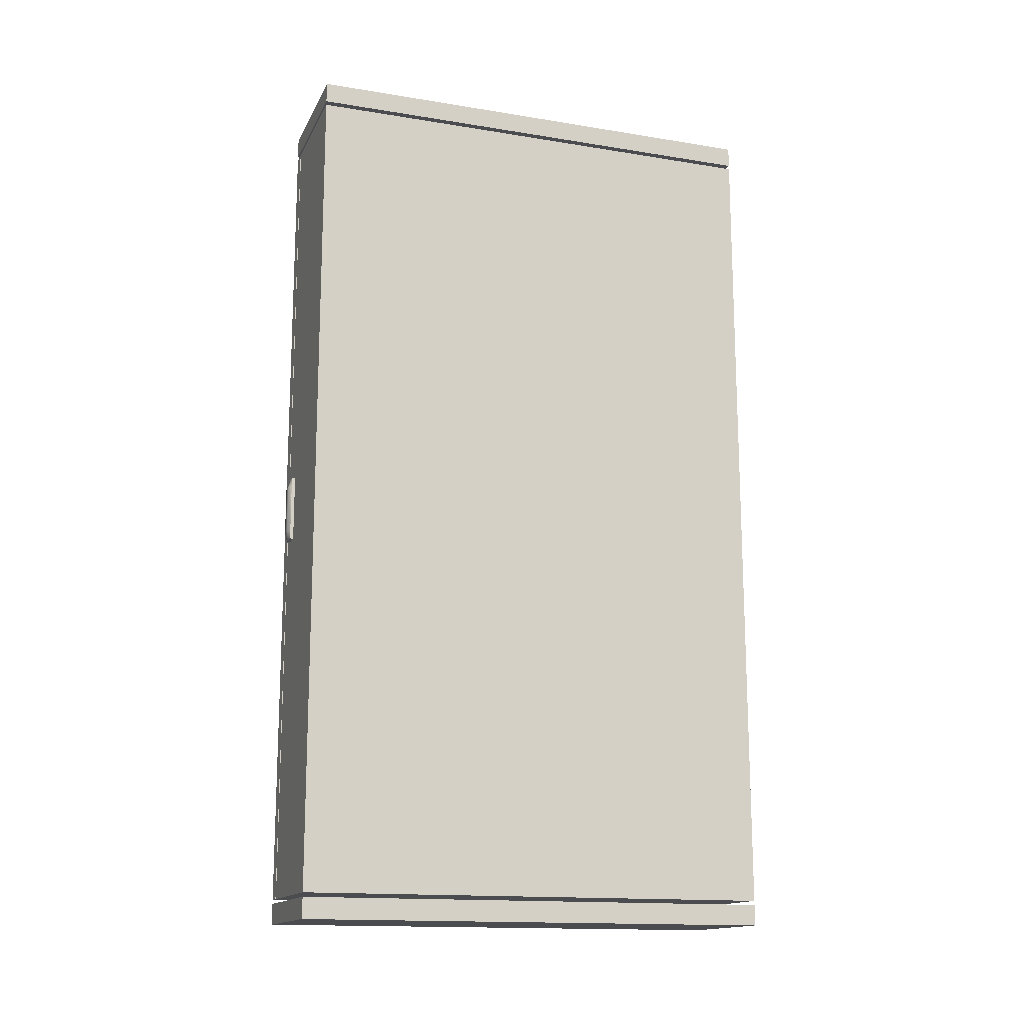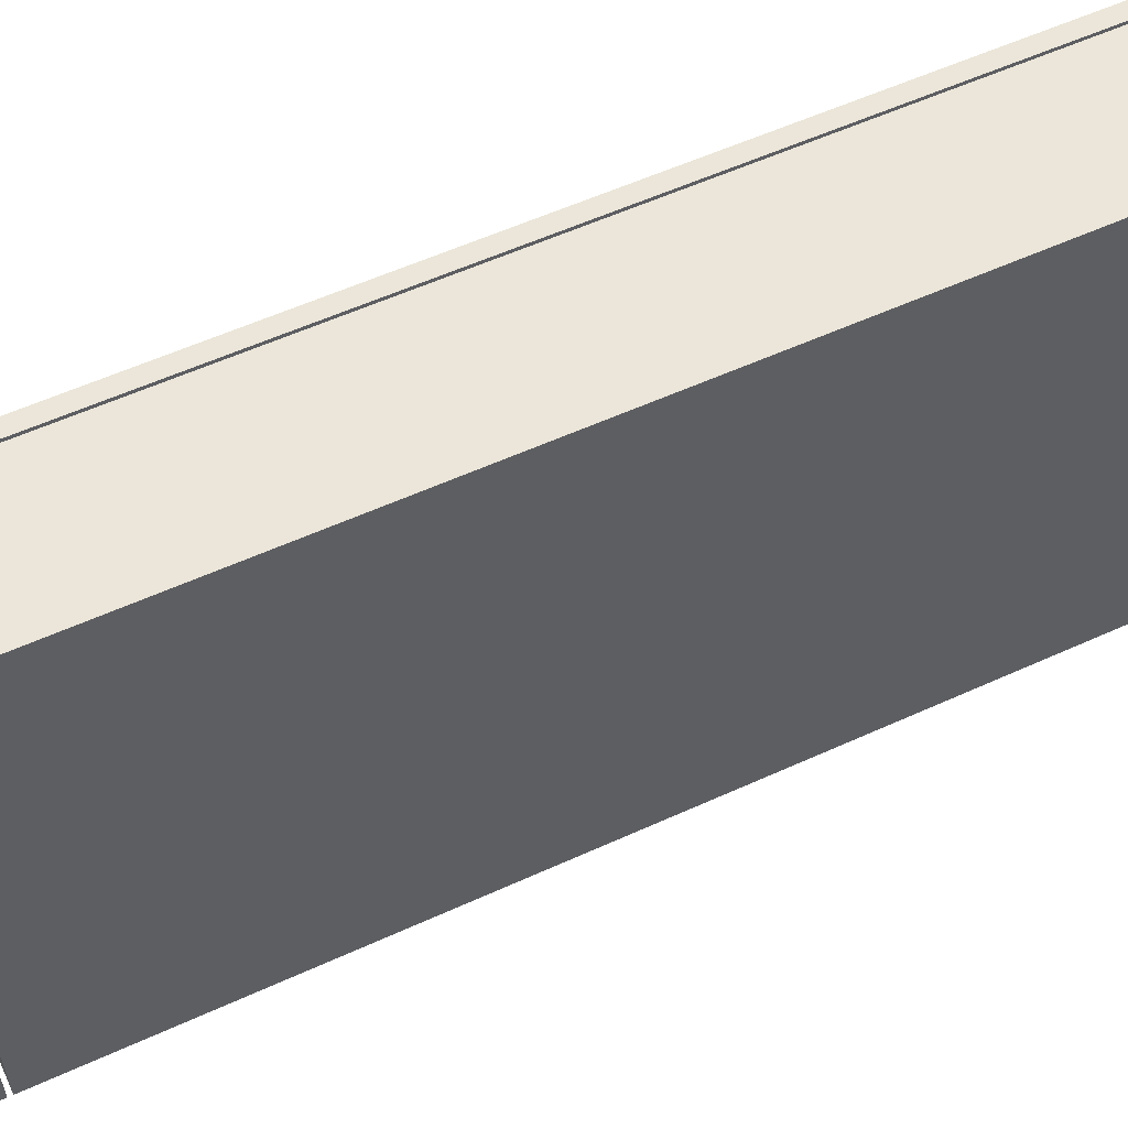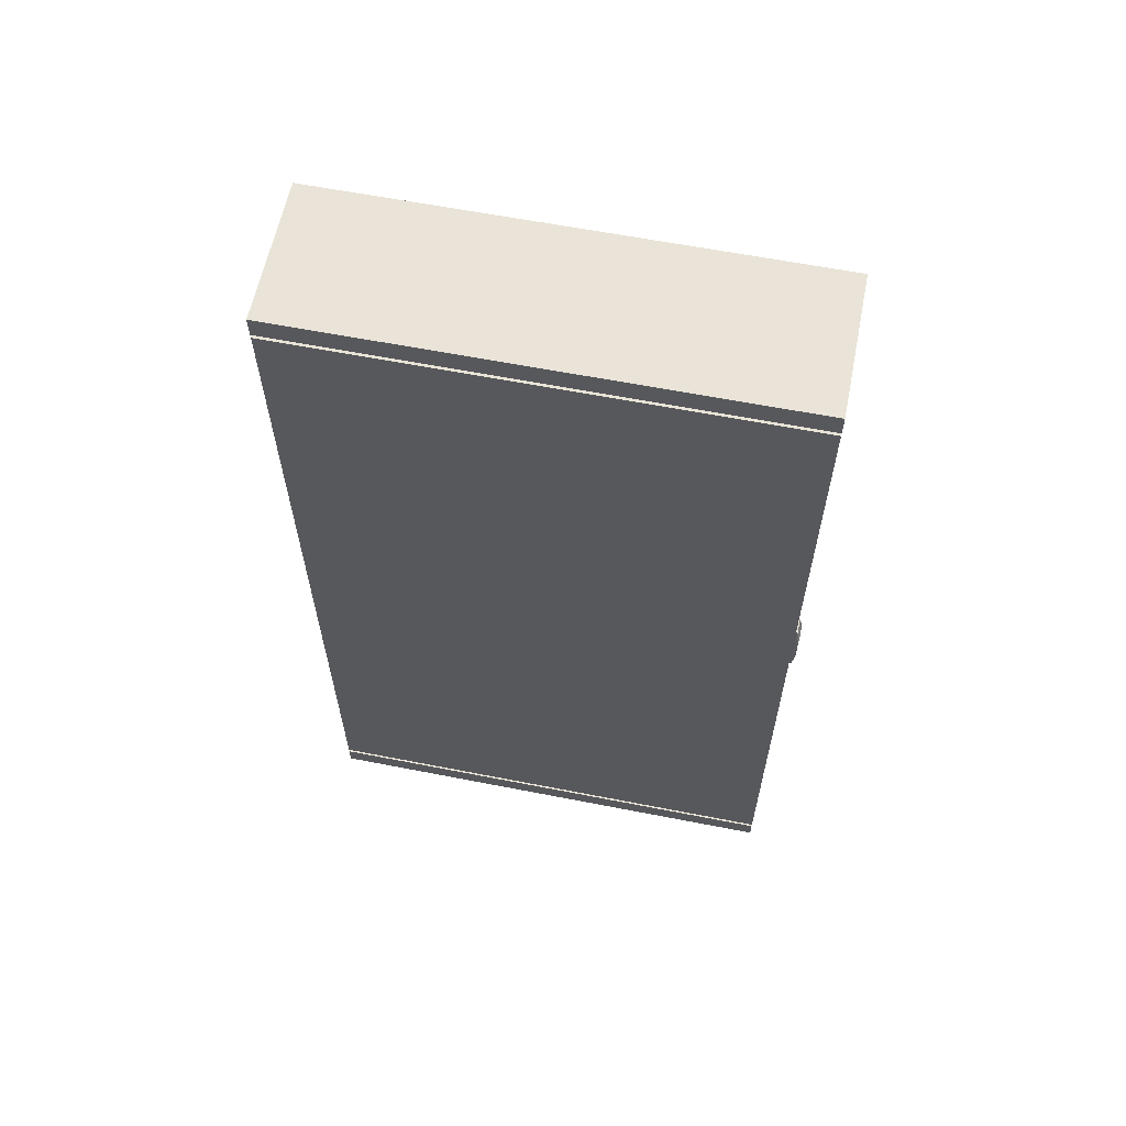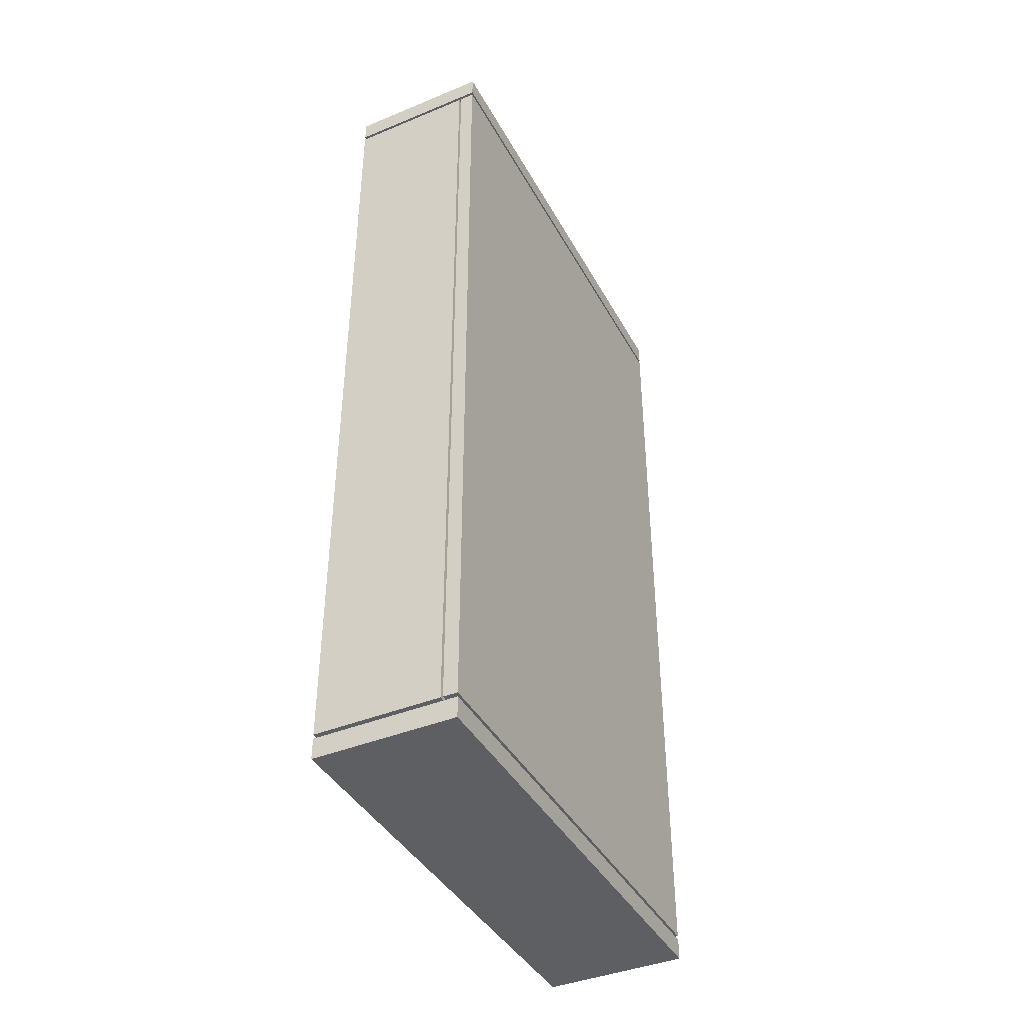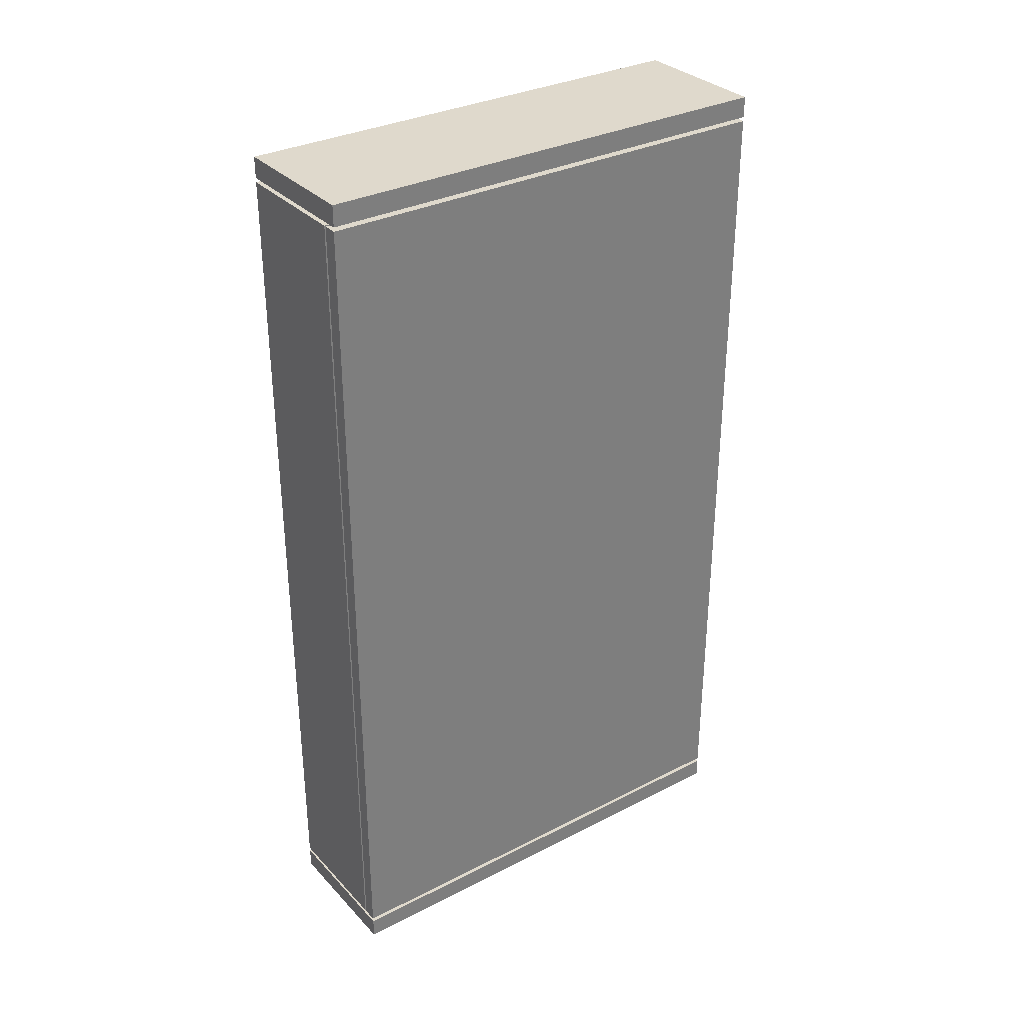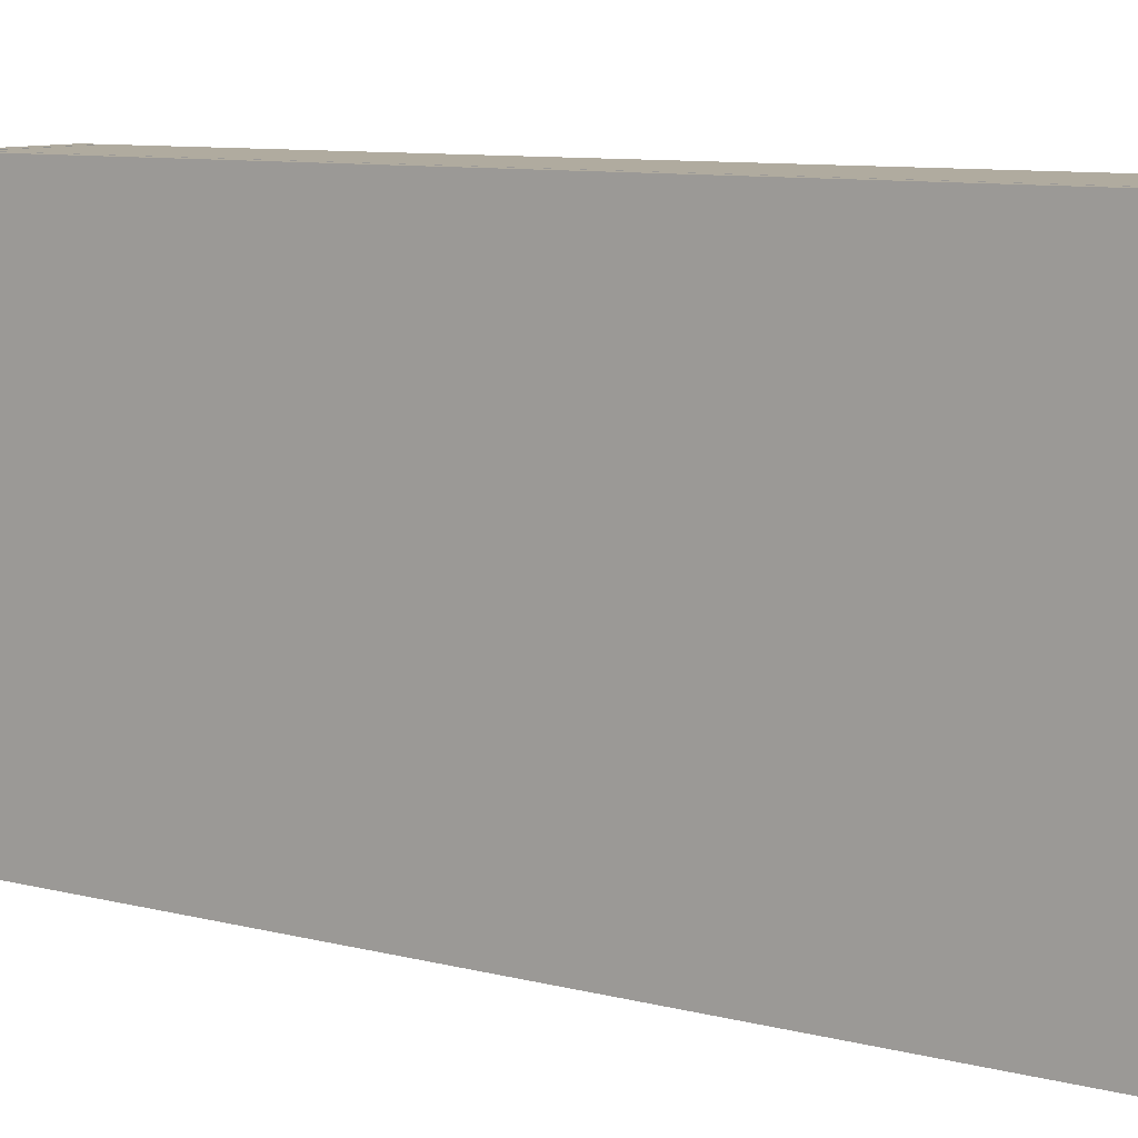
<metadata>
{"format":"obj","ext":"obj","renderer":"f3d","projection":"perspective","resolution":1024,"background":"white","views":[{"elev":-15.2,"azim":-109.0,"up":"+Y"},{"elev":56.6,"azim":-115.5,"up":"+Z"},{"elev":61.2,"azim":101.3,"up":"+Y"},{"elev":-41.0,"azim":26.6,"up":"+Y"},{"elev":32.3,"azim":54.5,"up":"+Y"},{"elev":9.7,"azim":122.8,"up":"+Z"}]}
</metadata>
<code>
v  -17 207 57.5
v  -17 207 -57.5
v  17 207 -57.5
v  17 207 57.5
v  -17 212 57.5
v  17 212 57.5
v  17 212 -57.5
v  -17 212 -57.5
g Box262
f 1 2 3 4
f 5 6 7 8
f 1 4 6 5
f 4 3 7 6
f 3 2 8 7
f 2 1 5 8
v  -17 6 57.5
v  -17 6 -57.5
v  13 6 -57.5
v  13 6 57.5
v  -17 206 57.5
v  13 206 57.5
v  13 206 -57.5
v  -17 206 -57.5
g jigui
f 9 10 11 12
f 13 14 15 16
f 9 12 14 13
f 12 11 15 14
f 11 10 16 15
f 10 9 13 16
v  -17 0 57.5
v  -17 0 -57.5
v  17 0 -57.5
v  17 0 57.5
v  -17 5 57.5
v  17 5 57.5
v  17 5 -57.5
v  -17 5 -57.5
g Box264
f 17 18 19 20
f 21 22 23 24
f 17 20 22 21
f 20 19 23 22
f 19 18 24 23
f 18 17 21 24
v  10.5 95.65 -57.5
v  10.5 111.6 -57.5
v  6.697 111.6 -57.5
v  6.697 95.65 -57.5
v  9.836 109.4 -59
v  9.836 97.87 -59
v  7.359 97.87 -59
v  7.359 109.4 -59
v  6.697 95.65 -58.3
v  10.5 95.65 -58.3
v  6.697 111.6 -58.3
v  6.697 109.4 -58.3
v  6.697 97.87 -58.3
v  10.5 111.6 -58.3
v  10.5 97.87 -58.3
v  10.5 109.4 -58.3
g jg_suo
f 25 26 27 28
f 29 30 31 32
f 25 28 33 34
f 28 27 35 36
f 28 36 37 33
f 27 26 38 35
f 26 25 34 39
f 26 39 40 38
f 35 38 40 29
f 35 29 32 36
f 34 33 37 31
f 34 31 30 39
f 40 39 30 29
f 37 36 32 31
v  13.55 6 57.5
v  13.55 6 -57.5
v  16.95 6 -57.5
v  16.95 6 57.5
v  13.55 206 57.5
v  16.95 206 57.5
v  16.95 206 -57.5
v  13.55 206 -57.5
g Box265
f 41 42 43 44
f 45 46 47 48
f 41 44 46 45
f 44 43 47 46
f 43 42 48 47
f 42 41 45 48

</code>
